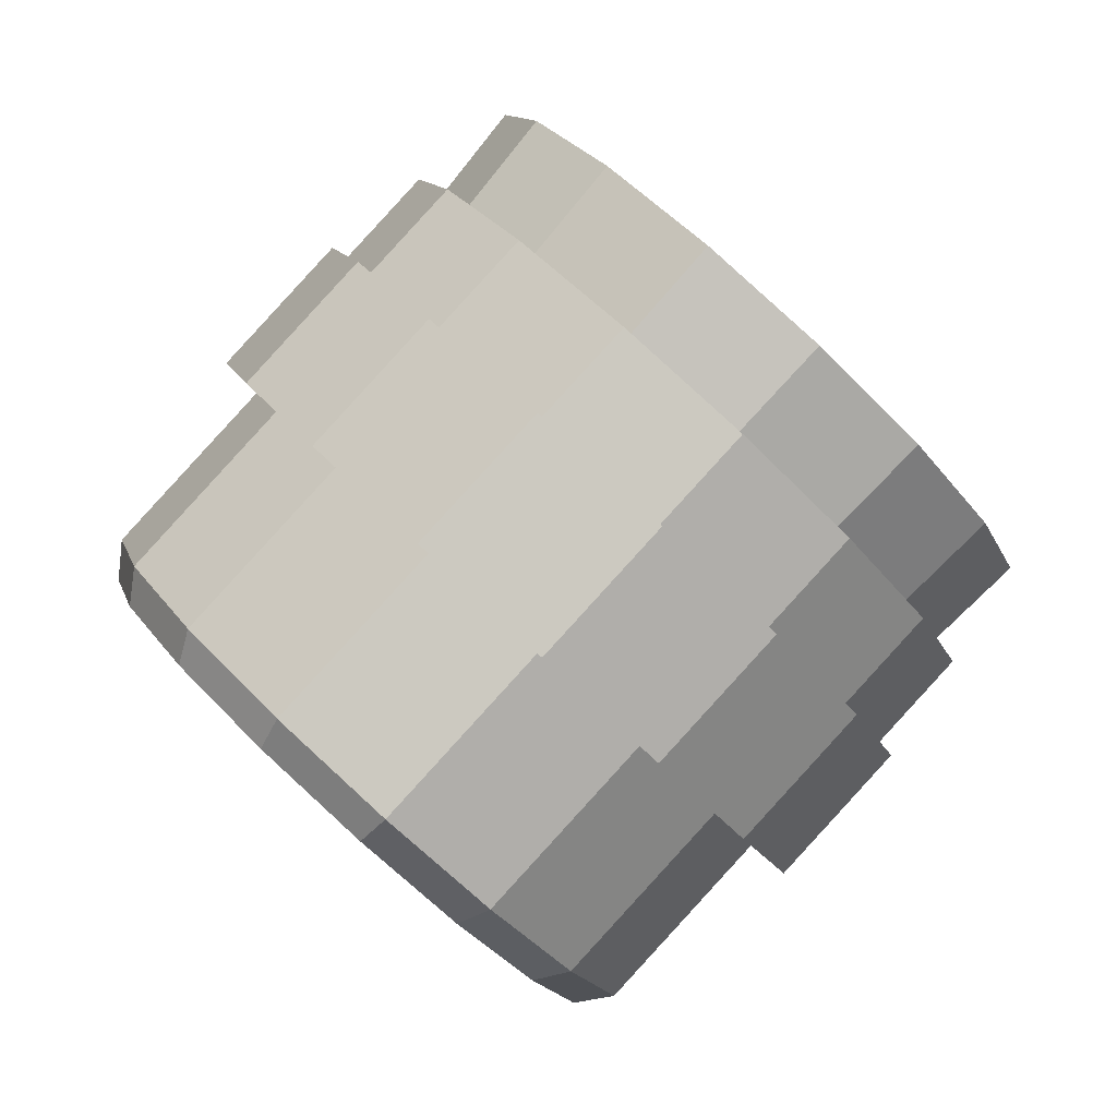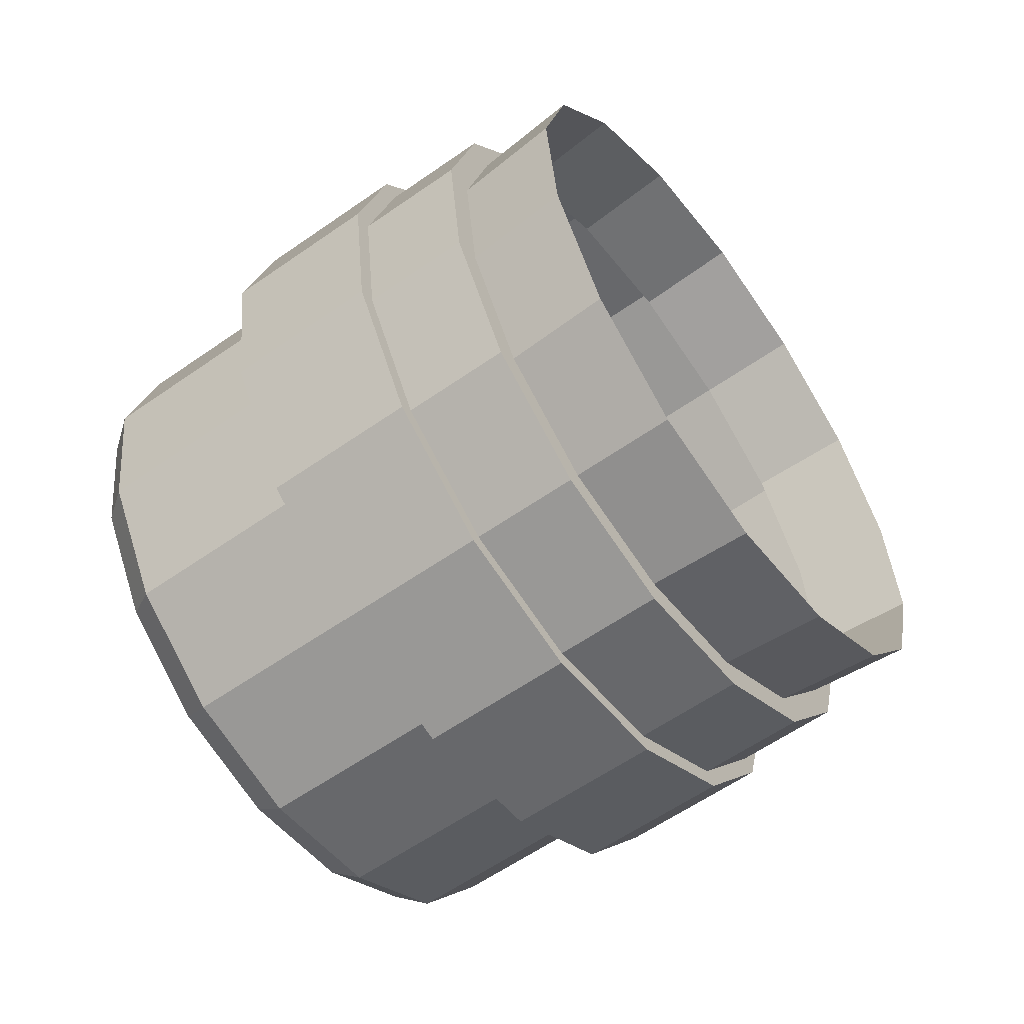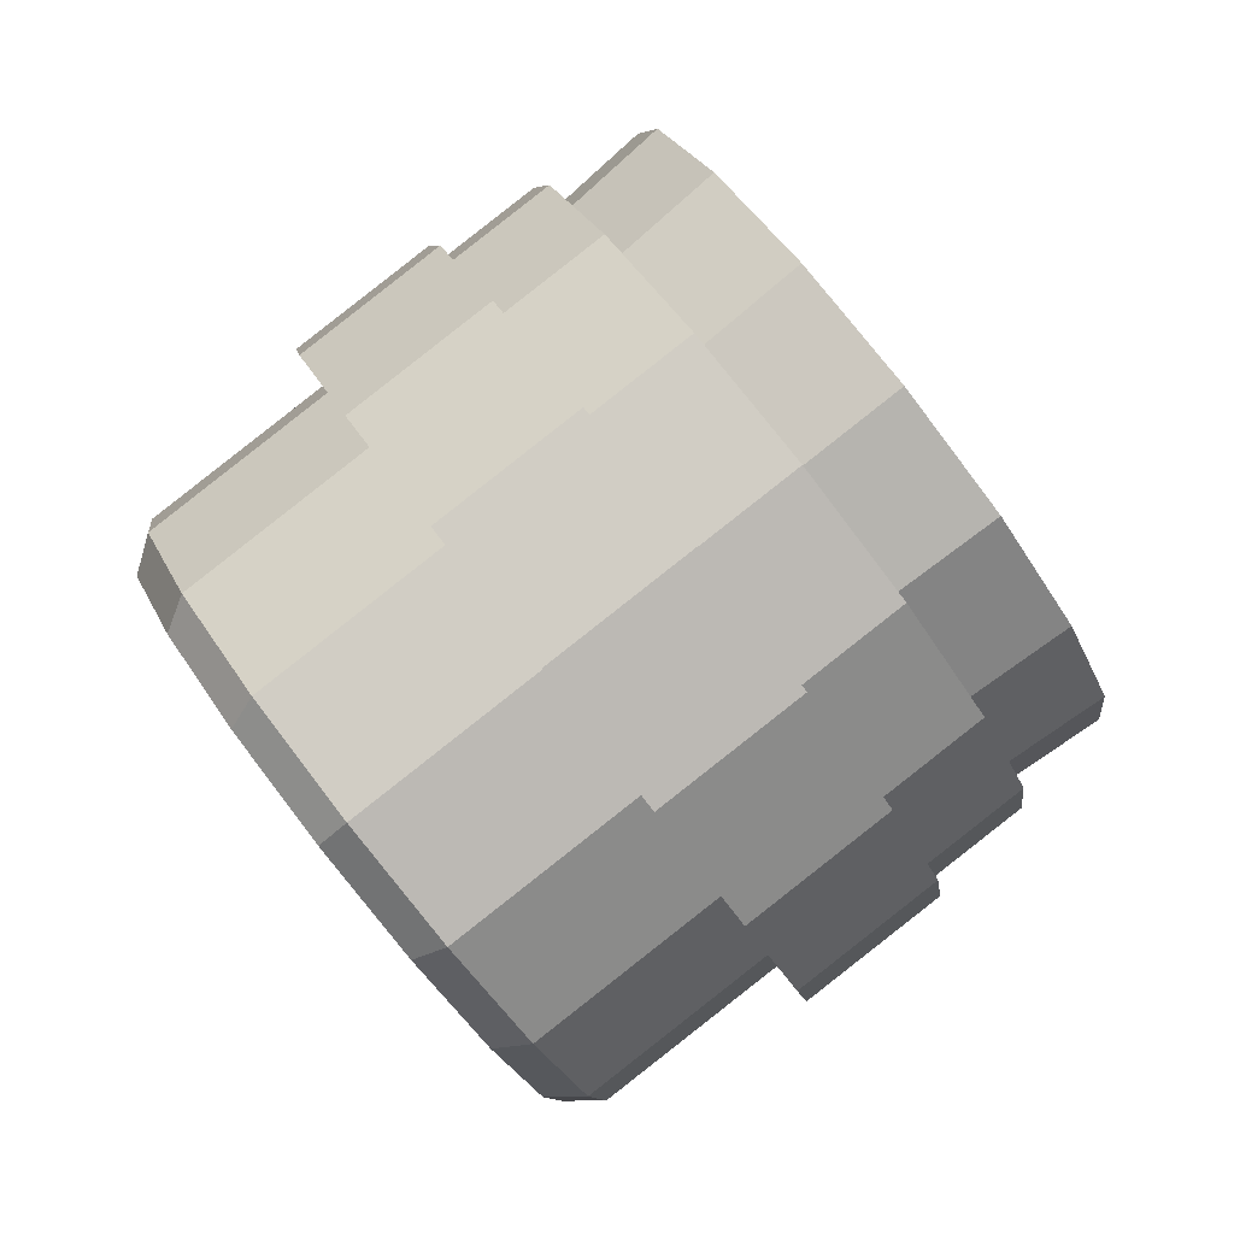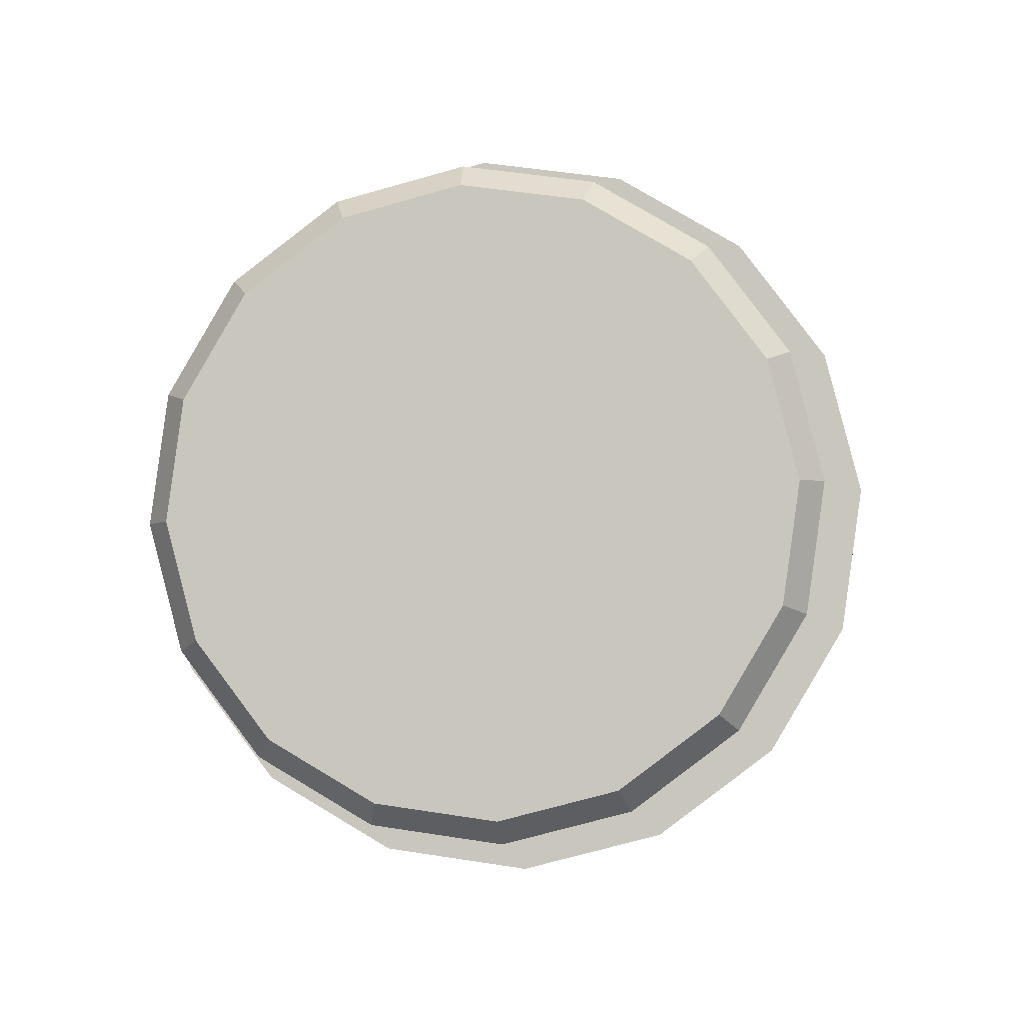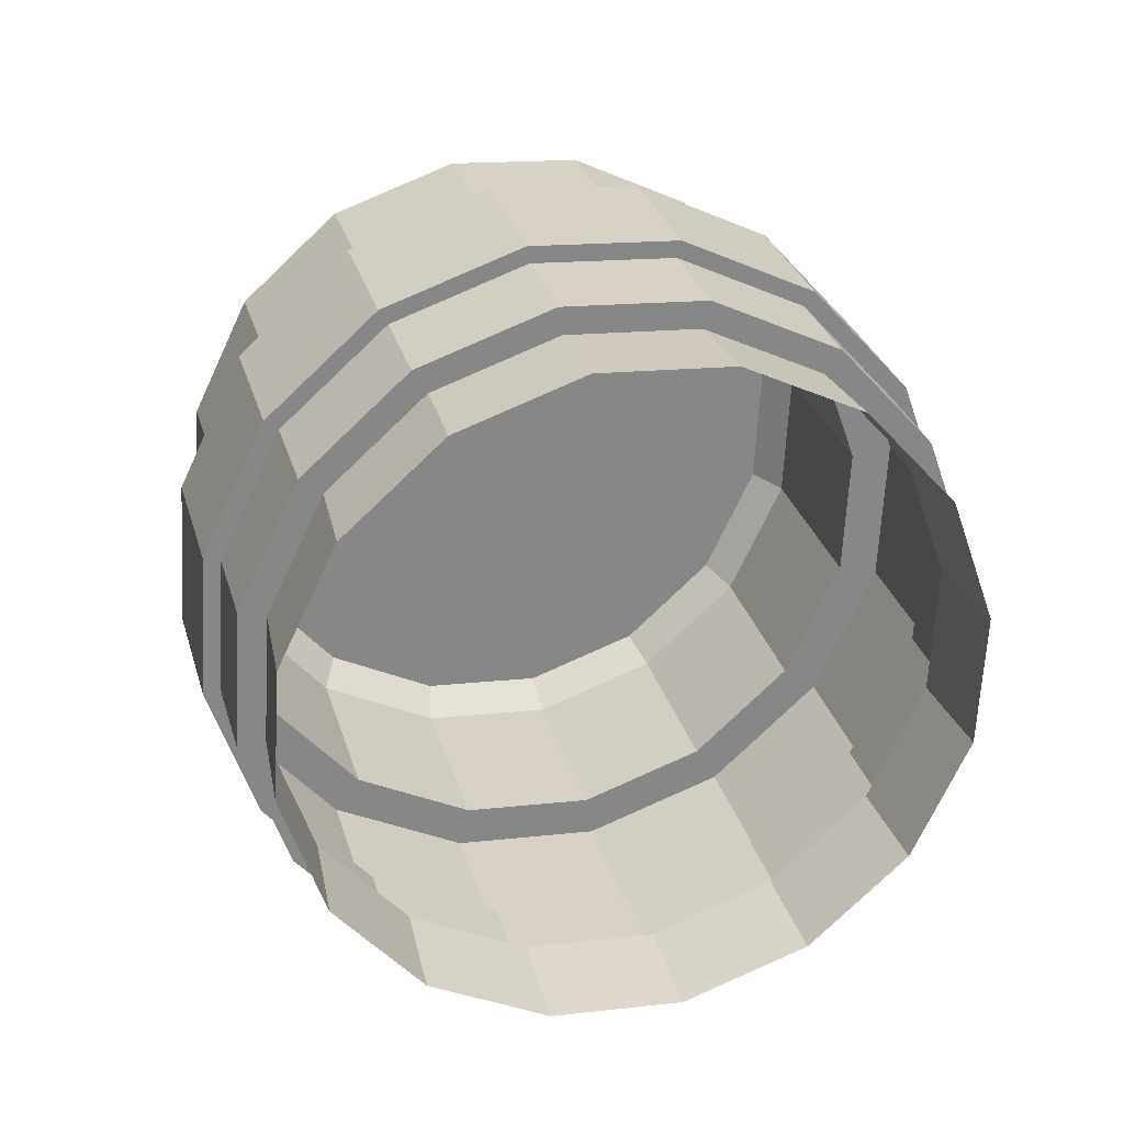
<metadata>
{"format":"obj","ext":"obj","renderer":"f3d","projection":"perspective","resolution":1024,"background":"white","views":[{"elev":-50.5,"azim":129.6,"up":"+Y"},{"elev":67.0,"azim":67.2,"up":"+Y"},{"elev":36.5,"azim":64.0,"up":"+Y"},{"elev":-32.0,"azim":6.9,"up":"+Y"},{"elev":57.4,"azim":163.7,"up":"+Y"}]}
</metadata>
<code>
o mesh6/mesh6-geometry#mesh6-geometry
v -0.03979 -0.02649 0.5874
v 0.007062 0.002913 0.5593
v -0.04089 -0.005439 0.5547
v 0.007062 -0.01833 0.5919
v -0.07951 -0.04973 0.5746
v 0.007062 -0.0095 0.5968
v 0.05391 -0.02649 0.5874
v -0.08154 -0.02923 0.5416
v -0.04365 -0.01833 0.5919
v 0.05777 -0.01833 0.5919
v 0.05501 -0.005439 0.5547
v -0.1087 -0.06482 0.522
v -0.08664 -0.04349 0.578
v -0.04365 -0.0375 0.6267
v 0.05777 -0.0375 0.6267
v 0.09363 -0.04973 0.5746
v -0.106 -0.08451 0.5554
v -0.08664 -0.06265 0.6128
v 0.007062 -0.02866 0.6315
v 0.1008 -0.06265 0.6128
v 0.09566 -0.02923 0.5416
v 0.1008 -0.04349 0.578
v -0.1182 -0.1068 0.4988
v -0.1154 -0.08113 0.5573
v 0.007062 -0.02314 0.6346
v -0.04606 -0.03239 0.6295
v 0.06019 -0.03239 0.6295
v 0.1228 -0.06482 0.522
v 0.1202 -0.08451 0.5554
v -0.1154 -0.1255 0.5328
v -0.1154 -0.1003 0.592
v -0.0911 -0.05874 0.6149
v 0.1295 -0.08113 0.5573
v 0.1052 -0.05874 0.6149
v -0.1087 -0.1488 0.4757
v -0.1255 -0.1255 0.5328
v -0.04606 -0.05983 0.6792
v 0.06019 -0.05983 0.6792
v -0.0911 -0.08618 0.6647
v 0.1295 -0.1003 0.592
v 0.1052 -0.08618 0.6647
v 0.1324 -0.1068 0.4988
v 0.1295 -0.1255 0.5328
v -0.106 -0.1666 0.5102
v -0.1154 -0.1699 0.5083
v -0.1255 -0.1447 0.5675
v -0.1212 -0.09818 0.5932
v 0.007062 -0.05058 0.6843
v 0.1396 -0.1255 0.5328
v 0.1353 -0.09818 0.5932
v -0.08154 -0.1844 0.456
v -0.0402 -0.07223 0.6724
v -0.08026 -0.09567 0.6595
v 0.05432 -0.07223 0.6724
v 0.09439 -0.09567 0.6595
v -0.1212 -0.1256 0.643
v 0.1396 -0.1447 0.5675
v 0.1353 -0.1256 0.643
v 0.1228 -0.1488 0.4757
v 0.1295 -0.1699 0.5083
v -0.07951 -0.2013 0.491
v -0.08664 -0.2076 0.4875
v -0.1154 -0.1891 0.5431
v -0.1318 -0.1447 0.5675
v 0.007062 -0.064 0.6769
v -0.107 -0.1308 0.6401
v 0.1212 -0.1308 0.6401
v 0.1459 -0.1447 0.5675
v 0.1202 -0.1666 0.5102
v -0.03979 -0.2246 0.4782
v -0.1212 -0.1912 0.5419
v -0.0402 -0.1075 0.7364
v -0.08026 -0.131 0.7235
v 0.05432 -0.1075 0.7364
v 0.09439 -0.131 0.7235
v -0.1318 -0.1721 0.6173
v -0.1164 -0.1721 0.6173
v 0.1295 -0.1891 0.5431
v 0.1306 -0.1721 0.6173
v 0.1459 -0.1721 0.6173
v 0.1353 -0.1912 0.5419
v 0.09566 -0.1844 0.456
v 0.1008 -0.2076 0.4875
v -0.04089 -0.2082 0.4429
v -0.04365 -0.2328 0.4737
v -0.08664 -0.2268 0.5223
v -0.0911 -0.2307 0.5201
v 0.007062 -0.09928 0.7409
v -0.107 -0.166 0.7041
v 0.1212 -0.166 0.7041
v 0.09363 -0.2013 0.491
v 0.007062 -0.2328 0.4737
v 0.007062 -0.2416 0.4688
v -0.04365 -0.2519 0.5084
v -0.1212 -0.2187 0.5917
v -0.03675 -0.1205 0.7426
v -0.07389 -0.1422 0.7306
v -0.09871 -0.1747 0.7127
v 0.05087 -0.1205 0.7426
v 0.08801 -0.1422 0.7306
v 0.1128 -0.1747 0.7127
v -0.1164 -0.2074 0.6813
v 0.1052 -0.2307 0.5201
v 0.1008 -0.2268 0.5223
v 0.1353 -0.2187 0.5917
v 0.1306 -0.2074 0.6813
v 0.05391 -0.2246 0.4782
v 0.05777 -0.2328 0.4737
v 0.007062 -0.2165 0.4383
v 0.007062 -0.2607 0.5036
v -0.04606 -0.257 0.5056
v -0.0911 -0.2581 0.5699
v 0.007062 -0.1128 0.7468
v -0.107 -0.2135 0.5945
v 0.05777 -0.2519 0.5084
v 0.1212 -0.2135 0.5945
v 0.05501 -0.2082 0.4429
v 0.007062 -0.2663 0.5005
v -0.04606 -0.2845 0.5554
v -0.1074 -0.2131 0.6916
v 0.1215 -0.2131 0.6916
v -0.107 -0.2488 0.6585
v 0.06019 -0.257 0.5056
v 0.1052 -0.2581 0.5699
v 0.1212 -0.2488 0.6585
v 0.007062 -0.2937 0.5503
v -0.08026 -0.2486 0.5751
v 0.06019 -0.2845 0.5554
v 0.09439 -0.2486 0.5751
v -0.0402 -0.2721 0.5622
v -0.09871 -0.2515 0.6704
v 0.1128 -0.2515 0.6704
v -0.08026 -0.2839 0.6391
v 0.09439 -0.2839 0.6391
v 0.007062 -0.2803 0.5577
v -0.0402 -0.3073 0.6262
v -0.07389 -0.284 0.6525
v 0.08801 -0.284 0.6525
v 0.05432 -0.2721 0.5622
v 0.05432 -0.3073 0.6262
v 0.007062 -0.3156 0.6217
v -0.03675 -0.3057 0.6405
v 0.05087 -0.3057 0.6405
v 0.007062 -0.3133 0.6363
f 1 2 3
f 2 1 4
f 3 2 1
f 4 1 2
f 3 5 1
f 1 5 3
f 1 6 4
f 4 6 1
f 7 2 4
f 4 2 7
f 5 3 8
f 8 3 5
f 5 9 1
f 1 9 5
f 6 1 9
f 9 1 6
f 10 4 6
f 6 4 10
f 2 7 11
f 11 7 2
f 4 10 7
f 7 10 4
f 12 5 8
f 8 5 12
f 9 5 13
f 13 5 9
f 14 6 9
f 9 6 14
f 6 15 10
f 10 15 6
f 16 11 7
f 7 11 16
f 10 16 7
f 7 16 10
f 5 12 17
f 17 12 5
f 17 13 5
f 5 13 17
f 18 9 13
f 13 9 18
f 6 14 19
f 19 14 6
f 9 18 14
f 14 18 9
f 15 6 19
f 19 6 15
f 20 10 15
f 15 10 20
f 11 16 21
f 21 16 11
f 16 10 22
f 22 10 16
f 23 17 12
f 12 17 23
f 13 17 24
f 24 17 13
f 24 18 13
f 13 18 24
f 14 25 19
f 19 25 14
f 18 26 14
f 14 26 18
f 19 27 15
f 15 27 19
f 10 20 22
f 22 20 10
f 27 20 15
f 15 20 27
f 16 28 21
f 21 28 16
f 22 29 16
f 16 29 22
f 17 23 30
f 30 23 17
f 30 24 17
f 17 24 30
f 18 24 31
f 31 24 18
f 25 14 26
f 26 14 25
f 27 19 25
f 25 19 27
f 26 18 32
f 32 18 26
f 20 33 22
f 22 33 20
f 20 27 34
f 34 27 20
f 28 16 29
f 29 16 28
f 29 22 33
f 33 22 29
f 35 30 23
f 23 30 35
f 24 30 36
f 36 30 24
f 36 31 24
f 24 31 36
f 31 32 18
f 18 32 31
f 37 25 26
f 26 25 37
f 25 38 27
f 27 38 25
f 39 26 32
f 32 26 39
f 33 20 40
f 40 20 33
f 27 41 34
f 34 41 27
f 34 40 20
f 20 40 34
f 29 42 28
f 28 42 29
f 33 43 29
f 29 43 33
f 30 35 44
f 44 35 30
f 30 45 36
f 36 45 30
f 31 36 46
f 46 36 31
f 32 31 47
f 47 31 32
f 25 37 48
f 48 37 25
f 26 39 37
f 37 39 26
f 38 25 48
f 48 25 38
f 41 27 38
f 38 27 41
f 47 39 32
f 32 39 47
f 40 49 33
f 33 49 40
f 41 50 34
f 34 50 41
f 40 34 50
f 50 34 40
f 42 29 43
f 43 29 42
f 43 33 49
f 49 33 43
f 51 44 35
f 35 44 51
f 45 30 44
f 44 30 45
f 45 46 36
f 36 46 45
f 46 47 31
f 31 47 46
f 52 48 37
f 37 48 52
f 53 37 39
f 39 37 53
f 48 54 38
f 38 54 48
f 38 55 41
f 41 55 38
f 39 47 56
f 56 47 39
f 49 40 57
f 57 40 49
f 50 41 58
f 58 41 50
f 50 57 40
f 40 57 50
f 43 59 42
f 42 59 43
f 60 43 49
f 49 43 60
f 44 51 61
f 61 51 44
f 44 62 45
f 45 62 44
f 46 45 63
f 63 45 46
f 47 46 64
f 64 46 47
f 48 52 65
f 65 52 48
f 37 53 52
f 52 53 37
f 39 66 53
f 53 66 39
f 54 48 65
f 65 48 54
f 55 38 54
f 54 38 55
f 67 41 55
f 55 41 67
f 64 56 47
f 47 56 64
f 66 39 56
f 56 39 66
f 57 60 49
f 49 60 57
f 41 67 58
f 58 67 41
f 58 68 50
f 50 68 58
f 57 50 68
f 68 50 57
f 59 43 69
f 69 43 59
f 43 60 69
f 69 60 43
f 51 70 61
f 61 70 51
f 62 44 61
f 61 44 62
f 62 63 45
f 45 63 62
f 71 46 63
f 63 46 71
f 46 71 64
f 64 71 46
f 72 65 52
f 52 65 72
f 73 52 53
f 53 52 73
f 66 73 53
f 53 73 66
f 65 74 54
f 54 74 65
f 54 75 55
f 55 75 54
f 75 67 55
f 55 67 75
f 56 64 76
f 76 64 56
f 56 77 66
f 66 77 56
f 60 57 78
f 78 57 60
f 79 58 67
f 67 58 79
f 68 58 80
f 80 58 68
f 81 57 68
f 68 57 81
f 69 82 59
f 59 82 69
f 83 69 60
f 60 69 83
f 70 51 84
f 84 51 70
f 85 61 70
f 70 61 85
f 61 85 62
f 62 85 61
f 63 62 86
f 86 62 63
f 63 87 71
f 71 87 63
f 71 76 64
f 64 76 71
f 65 72 88
f 88 72 65
f 52 73 72
f 72 73 52
f 73 66 89
f 89 66 73
f 74 65 88
f 88 65 74
f 75 54 74
f 74 54 75
f 67 75 90
f 90 75 67
f 77 56 76
f 76 56 77
f 77 89 66
f 66 89 77
f 57 81 78
f 78 81 57
f 78 83 60
f 60 83 78
f 58 79 80
f 80 79 58
f 90 79 67
f 67 79 90
f 80 81 68
f 68 81 80
f 82 69 91
f 91 69 82
f 69 83 91
f 91 83 69
f 84 92 70
f 70 92 84
f 70 93 85
f 85 93 70
f 94 62 85
f 85 62 94
f 62 94 86
f 86 94 62
f 87 63 86
f 86 63 87
f 87 95 71
f 71 95 87
f 76 71 95
f 95 71 76
f 96 88 72
f 72 88 96
f 97 72 73
f 73 72 97
f 98 73 89
f 89 73 98
f 88 99 74
f 74 99 88
f 74 100 75
f 75 100 74
f 75 101 90
f 90 101 75
f 95 77 76
f 76 77 95
f 89 77 102
f 102 77 89
f 103 78 81
f 81 78 103
f 83 78 104
f 104 78 83
f 79 105 80
f 80 105 79
f 79 90 106
f 106 90 79
f 81 80 105
f 105 80 81
f 107 82 91
f 91 82 107
f 108 91 83
f 83 91 108
f 92 84 109
f 109 84 92
f 93 70 92
f 92 70 93
f 110 85 93
f 93 85 110
f 85 110 94
f 94 110 85
f 111 86 94
f 94 86 111
f 86 111 87
f 87 111 86
f 95 87 112
f 112 87 95
f 88 96 113
f 113 96 88
f 72 97 96
f 96 97 72
f 73 98 97
f 97 98 73
f 102 98 89
f 89 98 102
f 99 88 113
f 113 88 99
f 100 74 99
f 99 74 100
f 101 75 100
f 100 75 101
f 101 106 90
f 90 106 101
f 77 95 114
f 114 95 77
f 114 102 77
f 77 102 114
f 78 103 104
f 104 103 78
f 105 103 81
f 81 103 105
f 115 83 104
f 104 83 115
f 105 79 116
f 116 79 105
f 106 116 79
f 79 116 106
f 82 107 117
f 117 107 82
f 91 108 107
f 107 108 91
f 83 115 108
f 108 115 83
f 117 92 109
f 109 92 117
f 107 93 92
f 92 93 107
f 108 110 93
f 93 110 108
f 118 94 110
f 110 94 118
f 94 118 111
f 111 118 94
f 119 87 111
f 111 87 119
f 87 119 112
f 112 119 87
f 112 114 95
f 95 114 112
f 99 96 113
f 113 96 99
f 96 100 97
f 97 100 96
f 97 101 98
f 98 101 97
f 98 102 120
f 120 102 98
f 100 96 99
f 99 96 100
f 101 97 100
f 100 97 101
f 106 101 121
f 121 101 106
f 102 114 122
f 122 114 102
f 123 104 103
f 103 104 123
f 103 105 124
f 124 105 103
f 104 123 115
f 115 123 104
f 116 124 105
f 105 124 116
f 116 106 125
f 125 106 116
f 92 117 107
f 107 117 92
f 93 107 108
f 108 107 93
f 110 108 115
f 115 108 110
f 115 118 110
f 110 118 115
f 126 111 118
f 118 111 126
f 111 126 119
f 119 126 111
f 119 127 112
f 112 127 119
f 114 112 127
f 127 112 114
f 121 98 101
f 101 98 121
f 122 120 102
f 102 120 122
f 98 121 120
f 120 121 98
f 121 125 106
f 106 125 121
f 127 122 114
f 114 122 127
f 103 128 123
f 123 128 103
f 128 103 124
f 124 103 128
f 118 115 123
f 123 115 118
f 124 116 129
f 129 116 124
f 125 129 116
f 116 129 125
f 123 126 118
f 118 126 123
f 126 130 119
f 119 130 126
f 127 119 130
f 130 119 127
f 120 122 131
f 131 122 120
f 121 131 120
f 120 131 121
f 125 121 132
f 132 121 125
f 122 127 133
f 133 127 122
f 126 123 128
f 128 123 126
f 129 128 124
f 124 128 129
f 129 125 134
f 134 125 129
f 130 126 135
f 135 126 130
f 136 127 130
f 130 127 136
f 122 137 131
f 131 137 122
f 131 121 132
f 132 121 131
f 138 125 132
f 132 125 138
f 127 136 133
f 133 136 127
f 137 122 133
f 133 122 137
f 128 135 126
f 126 135 128
f 128 129 139
f 139 129 128
f 125 138 134
f 134 138 125
f 140 129 134
f 134 129 140
f 141 130 135
f 135 130 141
f 130 141 136
f 136 141 130
f 132 137 131
f 131 137 132
f 137 132 138
f 138 132 137
f 142 133 136
f 136 133 142
f 133 142 137
f 137 142 133
f 135 128 139
f 139 128 135
f 129 140 139
f 139 140 129
f 143 134 138
f 138 134 143
f 134 143 140
f 140 143 134
f 139 141 135
f 135 141 139
f 144 136 141
f 141 136 144
f 138 142 137
f 137 142 138
f 136 144 142
f 142 144 136
f 141 139 140
f 140 139 141
f 142 138 143
f 143 138 142
f 144 140 143
f 143 140 144
f 140 144 141
f 141 144 140
f 143 144 142
f 142 144 143

</code>
